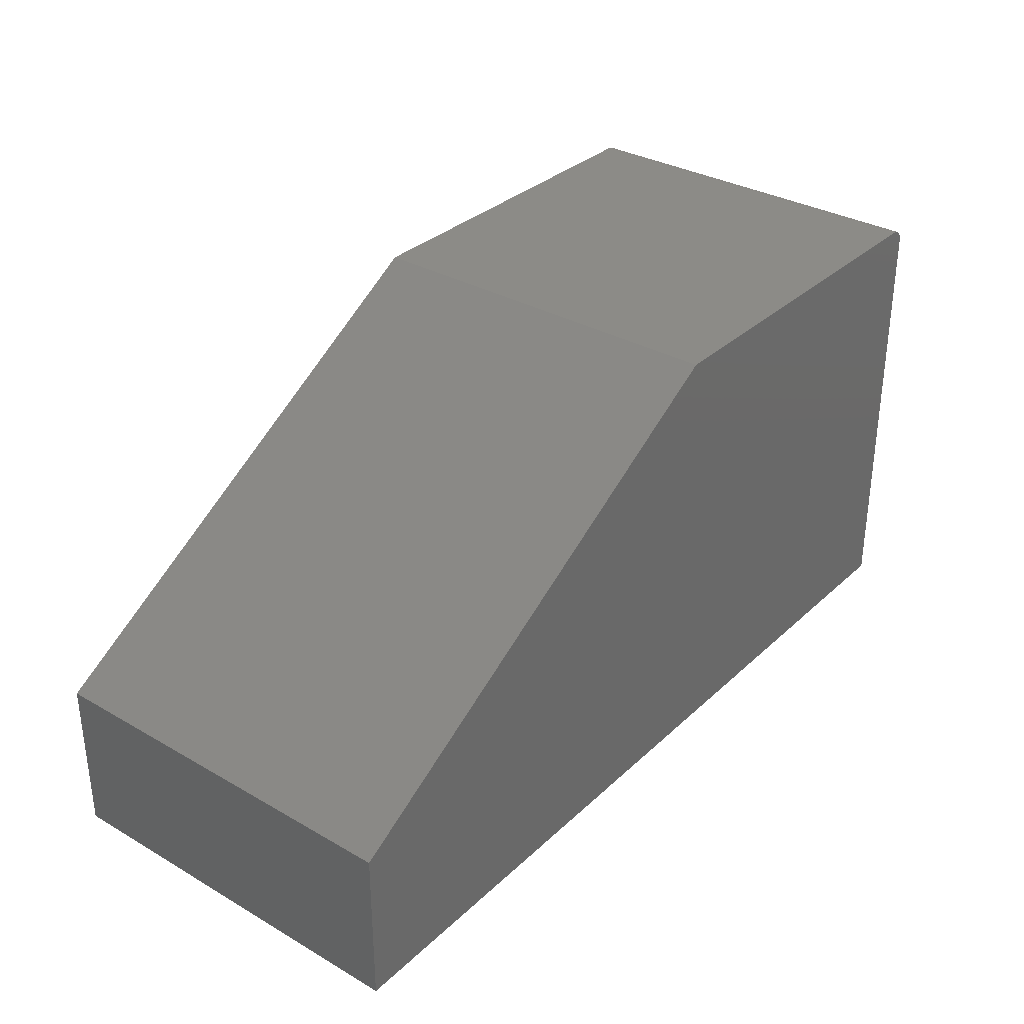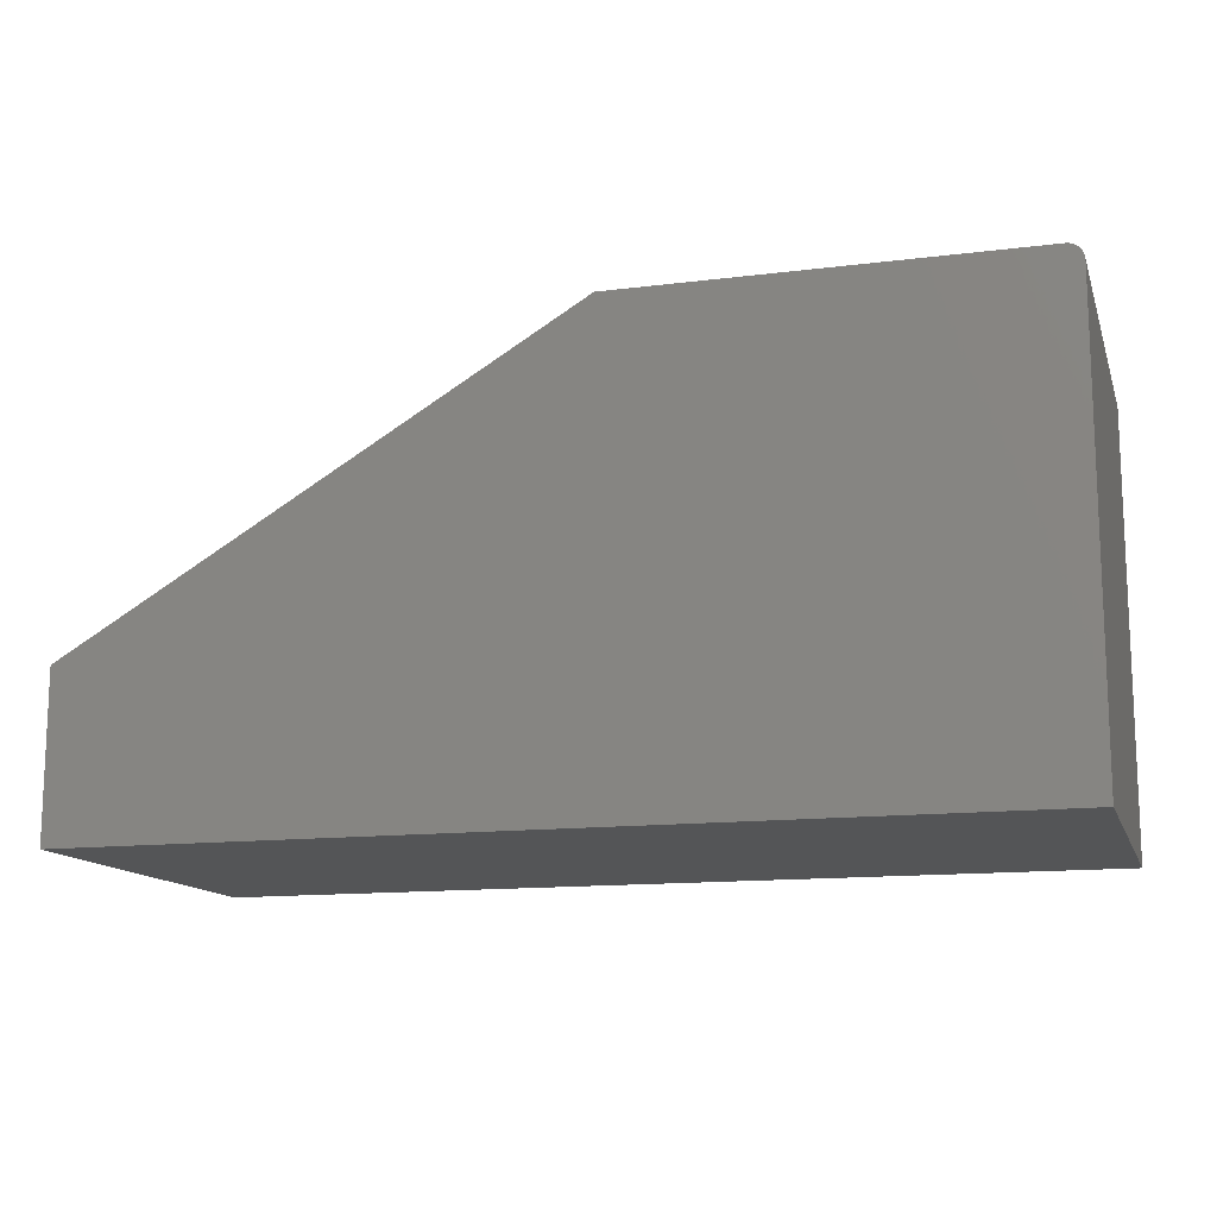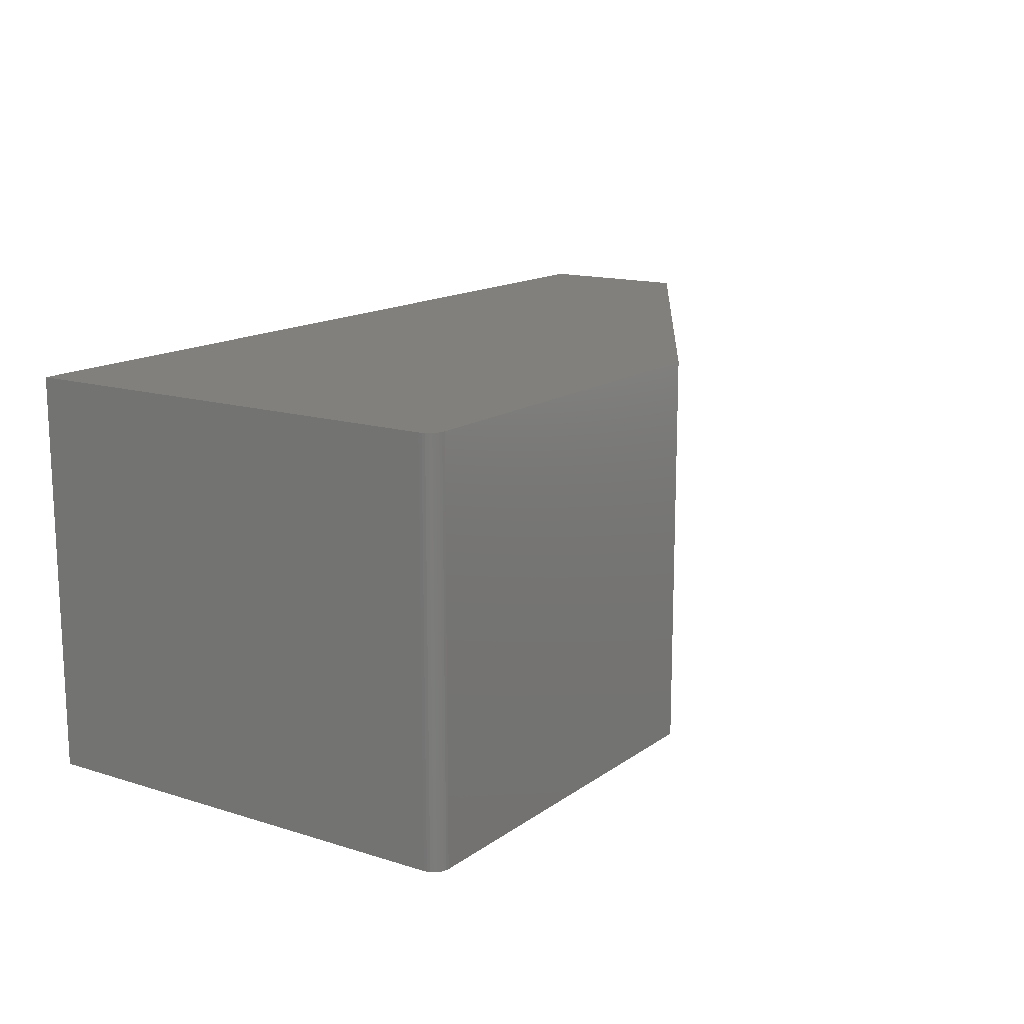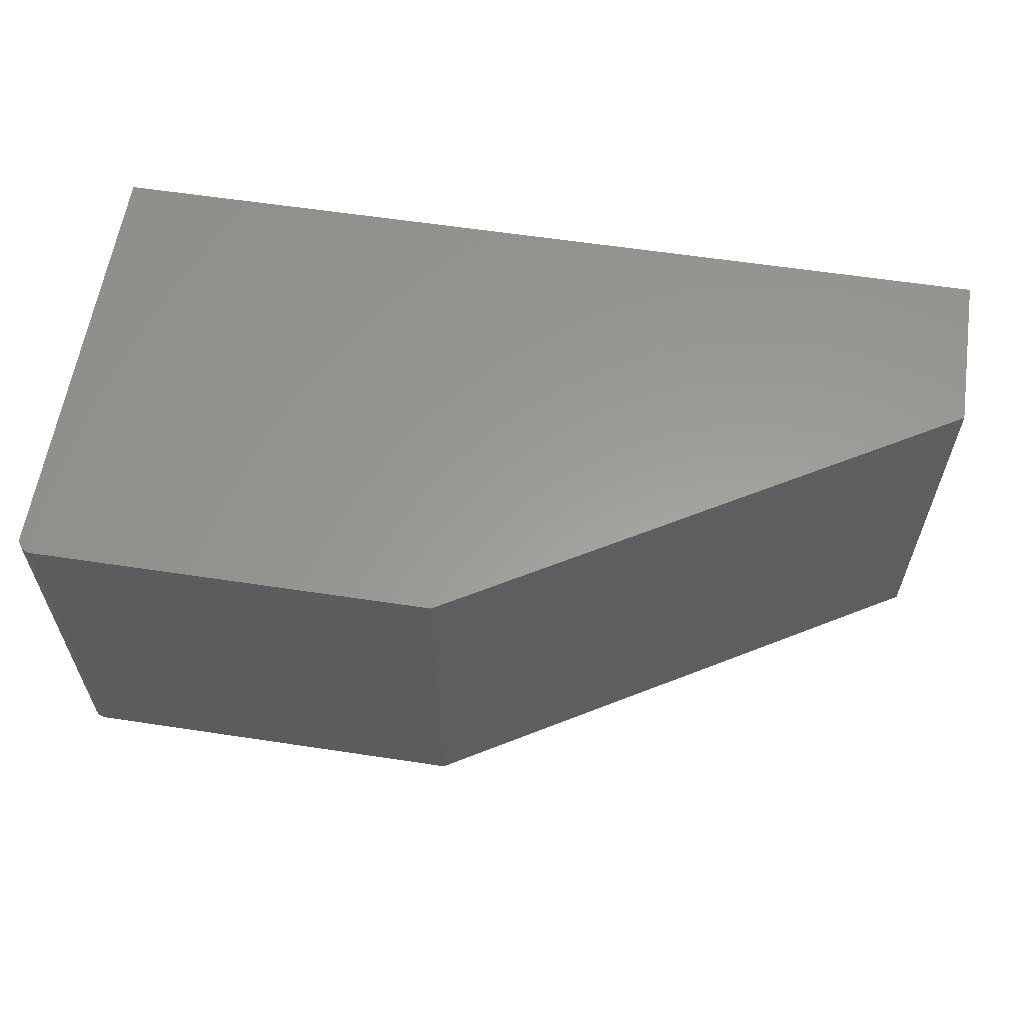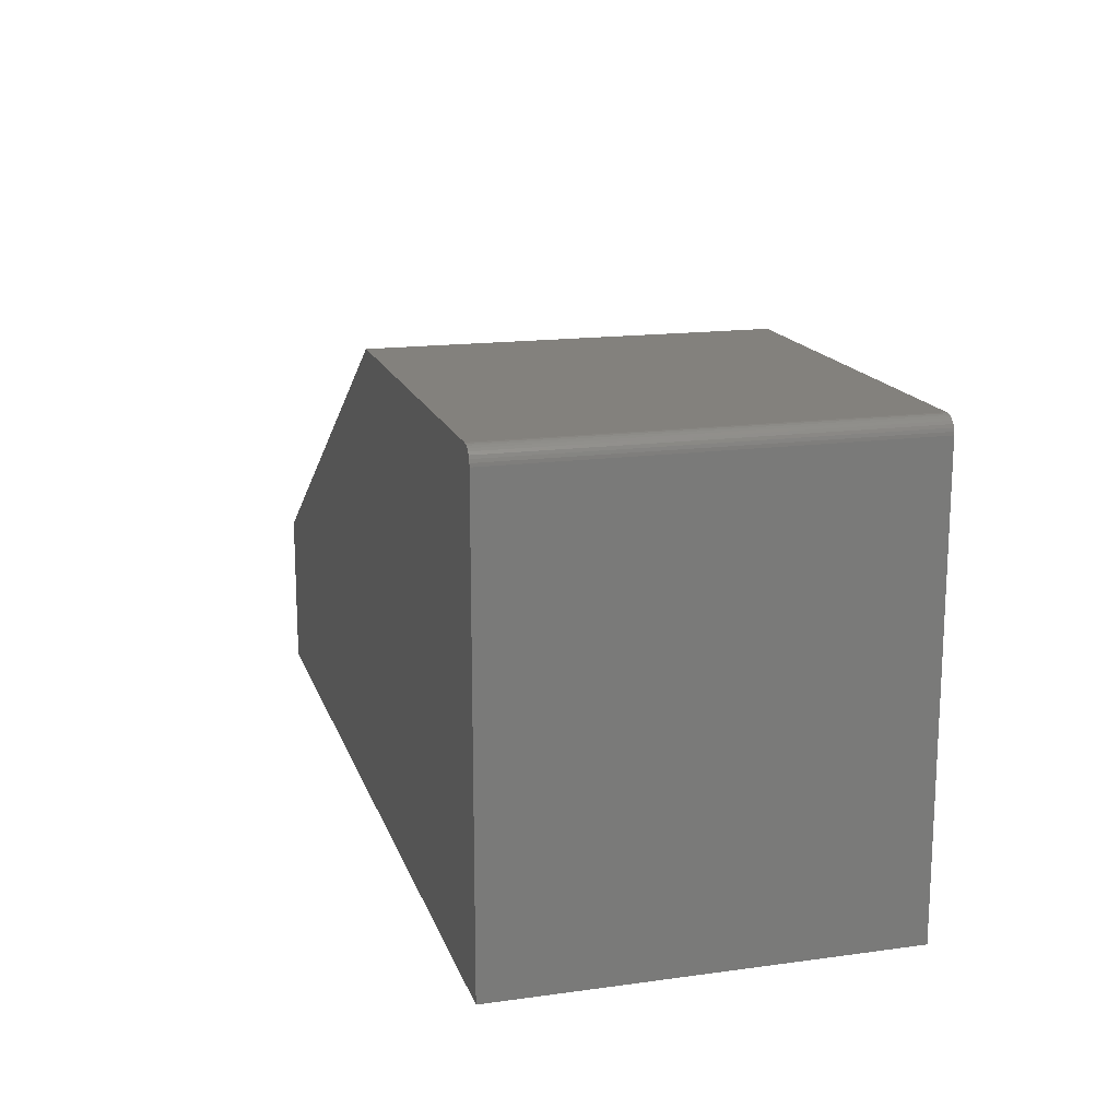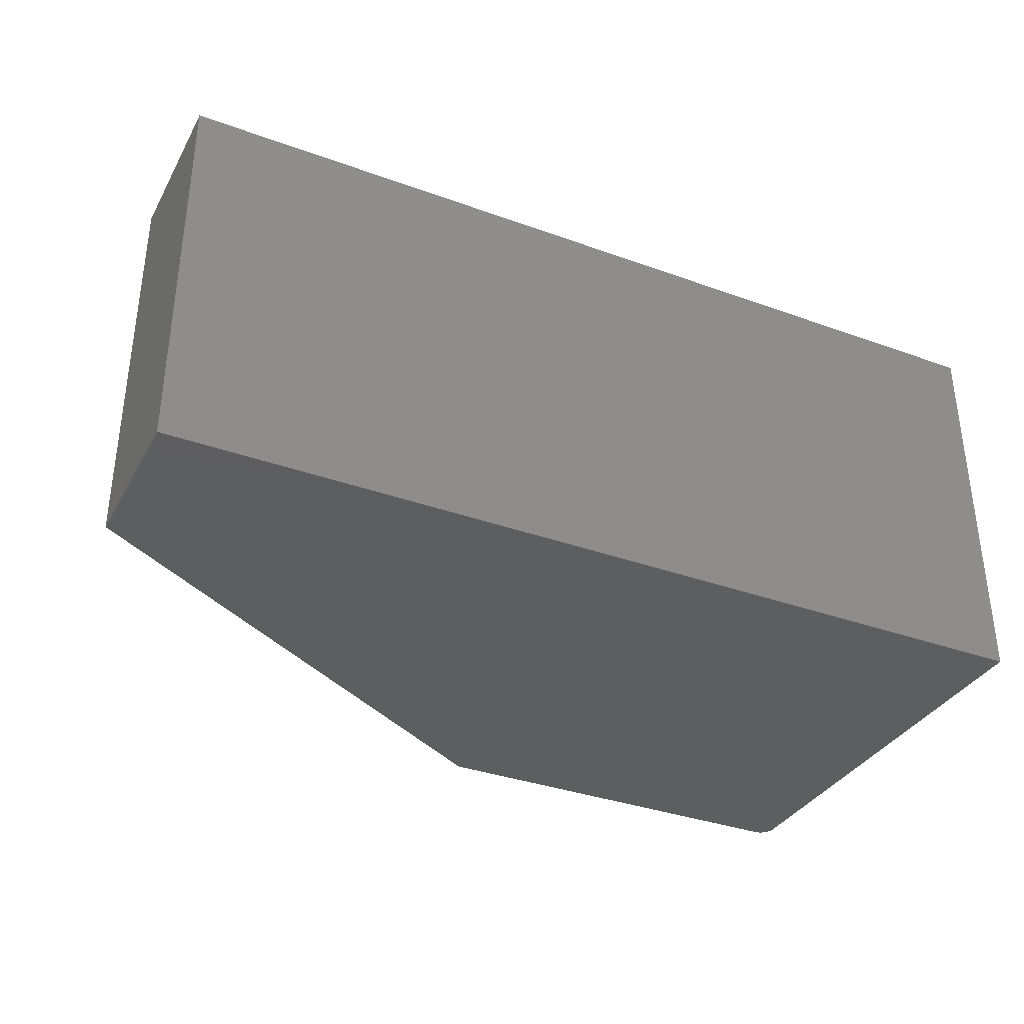
<metadata>
{"format":"stl","ext":"stl","renderer":"f3d","projection":"perspective","resolution":1024,"background":"white","views":[{"elev":32.8,"azim":128.5,"up":"+Z"},{"elev":-13.4,"azim":-164.2,"up":"+Z"},{"elev":14.6,"azim":-55.9,"up":"+Y"},{"elev":60.1,"azim":8.8,"up":"+Y"},{"elev":16.2,"azim":-105.7,"up":"+Z"},{"elev":-35.0,"azim":154.3,"up":"+Y"}]}
</metadata>
<code>
# stl→obj: 26 verts, 48 faces
v -0.7266 -0.5938 0.1674
v -0.7311 -0.5938 0.1669
v -0.7355 -0.5938 0.1656
v -0.1312 -0.5938 0.1674
v -0.7396 -0.5938 0.1634
v -0.7431 -0.5938 0.1605
v -0.7461 -0.5938 0.1569
v -0.7482 -0.5938 0.1529
v -0.7495 -0.5938 0.1485
v -0.75 -0.5938 0.1439
v 0.6172 -0.5938 -0.2788
v -0.75 -0.5938 -0.5234
v 0.6172 -0.5938 -0.5234
v -0.7355 7.81e-17 0.1656
v -0.7311 7.874e-17 0.1669
v -0.7266 7.93e-17 0.1674
v -0.1312 1.454e-16 0.1674
v 0.6172 1.79e-16 -0.2788
v -0.75 7.409e-17 0.1439
v -0.7495 7.465e-17 0.1485
v -0.7482 7.528e-17 0.1529
v -0.7461 7.598e-17 0.1569
v -0.7431 7.669e-17 0.1605
v -0.7396 7.741e-17 0.1634
v -0.75 0 -0.5234
v 0.6172 1.518e-16 -0.5234
f 1 2 3
f 4 1 3
f 4 3 5
f 4 5 6
f 4 6 7
f 4 7 8
f 4 8 9
f 4 9 10
f 4 10 11
f 12 13 10
f 10 13 11
f 14 15 16
f 17 18 19
f 17 19 20
f 17 20 21
f 17 21 22
f 17 22 23
f 17 23 24
f 17 24 14
f 17 14 16
f 25 19 26
f 26 19 18
f 10 19 12
f 12 19 25
f 4 17 1
f 1 17 16
f 19 10 20
f 20 10 9
f 20 9 21
f 21 9 8
f 21 8 22
f 22 8 7
f 22 7 23
f 23 7 6
f 23 6 24
f 24 6 5
f 24 5 14
f 14 5 3
f 14 3 15
f 15 3 2
f 15 2 16
f 16 2 1
f 11 18 4
f 4 18 17
f 26 18 13
f 13 18 11
f 12 25 13
f 13 25 26

</code>
